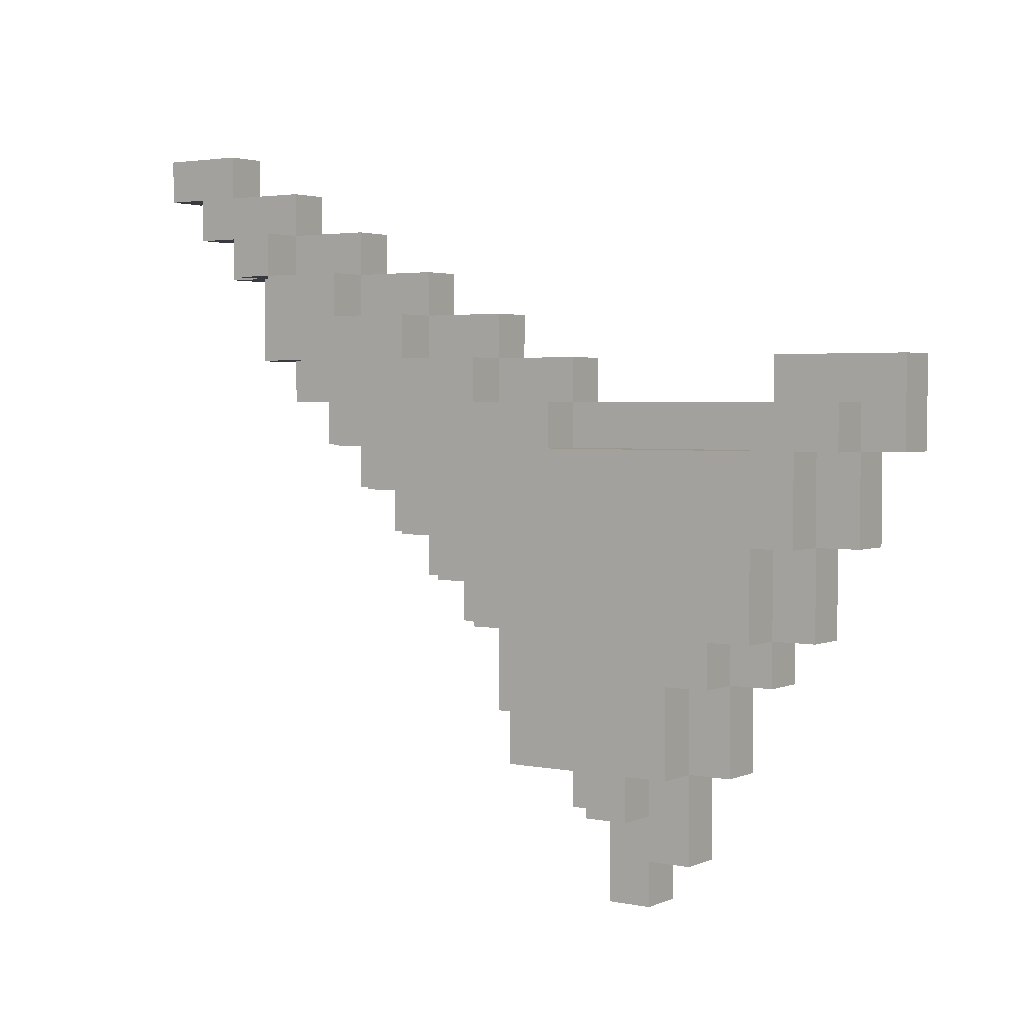
<metadata>
{"format":"obj","ext":"obj","renderer":"f3d","projection":"perspective","resolution":1024,"background":"white","views":[{"elev":2.8,"azim":125.0,"up":"+Z"}]}
</metadata>
<code>
o
v -0.2 0.3 4.4
v -0.2 0.3 4.3
v -0.2 0.4 4.4
v -0.2 0.4 4.3
v -0.2 0.4 4.1
v -0.2 0.4 4
v -0.2 0.5 4.1
v -0.2 0.5 4
v -0.2 0.6 4.3
v -0.2 0.6 4.2
v -0.2 0.6 4
v -0.2 0.6 3.9
v -0.2 0.7 3.9
v -0.2 0.7 3.8
v -0.2 0.8 4.2
v -0.2 0.8 4.1
v -0.2 0.8 3.8
v -0.2 0.8 3.7
v -0.2 0.9 3.7
v -0.2 0.9 3.6
v -0.2 1 4.1
v -0.2 1 4
v -0.2 1 3.6
v -0.2 1 3.5
v -0.2 1.1 3.5
v -0.2 1.1 3.3
v -0.2 1.2 4
v -0.2 1.2 3.9
v -0.2 1.2 3.3
v -0.2 1.2 3.2
v -0.2 1.3 3.2
v -0.2 1.3 3.1
v -0.2 1.4 3.2
v -0.2 1.4 3.1
v -0.2 1.5 3.4
v -0.2 1.5 3.2
v -0.2 1.6 3.5
v -0.2 1.6 3.4
v -0.2 1.7 4
v -0.2 1.7 3.9
v -0.2 1.7 3.7
v -0.2 1.7 3.5
v -0.2 1.8 3.9
v -0.2 1.8 3.7
v -0.2 1.9 4
v -0.2 1.9 3.9
v -0.1 0 4.6
v -0.1 0 4.5
v -0.1 0.1 4.5
v -0.1 0.1 4.4
v -0.1 0.2 4.6
v -0.1 0.2 4.5
v -0.1 0.2 4.4
v -0.1 0.2 4.3
v -0.1 0.3 4.4
v -0.1 0.3 4.3
v -0.1 0.3 4.1
v -0.1 0.4 4.5
v -0.1 0.4 4.4
v -0.1 0.4 4.3
v -0.1 0.4 4.1
v -0.1 0.5 4
v -0.1 0.5 3.9
v -0.1 0.6 4.4
v -0.1 0.6 4.3
v -0.1 0.6 4.2
v -0.1 0.6 4
v -0.1 0.6 3.9
v -0.1 0.6 3.8
v -0.1 0.7 3.9
v -0.1 0.7 3.8
v -0.1 0.7 3.7
v -0.1 0.8 4.3
v -0.1 0.8 4.2
v -0.1 0.8 4.1
v -0.1 0.8 3.8
v -0.1 0.8 3.7
v -0.1 0.8 3.6
v -0.1 0.9 3.7
v -0.1 0.9 3.6
v -0.1 0.9 3.5
v -0.1 1 4.2
v -0.1 1 4.1
v -0.1 1 4
v -0.1 1 3.6
v -0.1 1 3.5
v -0.1 1 3.3
v -0.1 1.1 3.5
v -0.1 1.1 3.3
v -0.1 1.1 3.2
v -0.1 1.2 4.1
v -0.1 1.2 4
v -0.1 1.2 3.9
v -0.1 1.2 3.3
v -0.1 1.2 3.2
v -0.1 1.2 3.1
v -0.1 1.3 3.2
v -0.1 1.3 3.1
v -0.1 1.3 2.9
v -0.1 1.4 3.2
v -0.1 1.4 3.1
v -0.1 1.4 3
v -0.1 1.4 2.9
v -0.1 1.5 3.4
v -0.1 1.5 3.2
v -0.1 1.5 3
v -0.1 1.6 3.5
v -0.1 1.6 3.4
v -0.1 1.6 3.2
v -0.1 1.7 4.1
v -0.1 1.7 4
v -0.1 1.7 3.9
v -0.1 1.7 3.7
v -0.1 1.7 3.5
v -0.1 1.7 3.4
v -0.1 1.8 3.9
v -0.1 1.8 3.7
v -0.1 1.8 3.5
v -0.1 1.9 4
v -0.1 1.9 3.9
v -0.1 1.9 3.7
v -0.1 2 4.1
v -0.1 2 3.9
v 0 0 4.6
v 0 0 4.5
v 0 0.1 4.5
v 0 0.1 4.4
v 0 0.2 4.6
v 0 0.2 4.5
v 0 0.2 4.4
v 0 0.2 4.3
v 0 0.3 4.4
v 0 0.3 4.3
v 0 0.3 4.1
v 0 0.4 4.5
v 0 0.4 4.4
v 0 0.4 4.3
v 0 0.4 4.1
v 0 0.4 4
v 0 0.5 4.1
v 0 0.5 4
v 0 0.5 3.9
v 0 0.6 4.4
v 0 0.6 4.3
v 0 0.6 4.2
v 0 0.6 4
v 0 0.6 3.9
v 0 0.6 3.8
v 0 0.7 3.9
v 0 0.7 3.8
v 0 0.7 3.7
v 0 0.8 4.3
v 0 0.8 4.2
v 0 0.8 4.1
v 0 0.8 3.8
v 0 0.8 3.7
v 0 0.8 3.6
v 0 0.9 3.7
v 0 0.9 3.6
v 0 0.9 3.5
v 0 1 4.2
v 0 1 4.1
v 0 1 4
v 0 1 3.6
v 0 1 3.5
v 0 1 3.3
v 0 1.1 3.5
v 0 1.1 3.3
v 0 1.2 4.1
v 0 1.2 4
v 0 1.2 3.9
v 0 1.2 3.2
v 0 1.2 3.1
v 0 1.3 3.2
v 0 1.3 3.1
v 0 1.3 2.9
v 0 1.4 3.2
v 0 1.4 3.1
v 0 1.4 3
v 0 1.4 2.9
v 0 1.5 3.4
v 0 1.5 3.2
v 0 1.5 3
v 0 1.6 3.5
v 0 1.6 3.4
v 0 1.6 3.2
v 0 1.7 4.1
v 0 1.7 4
v 0 1.7 3.9
v 0 1.7 3.7
v 0 1.7 3.5
v 0 1.7 3.4
v 0 1.8 3.9
v 0 1.8 3.7
v 0 1.8 3.5
v 0 1.9 4
v 0 1.9 3.9
v 0 1.9 3.7
v 0 2 4.1
v 0 2 3.9
v 0.1 0.3 4.4
v 0.1 0.3 4.3
v 0.1 0.4 4.4
v 0.1 0.4 4.3
v 0.1 0.4 4.1
v 0.1 0.5 4.1
v 0.1 0.5 4
v 0.1 0.6 4.3
v 0.1 0.6 4.2
v 0.1 0.6 4
v 0.1 0.6 3.9
v 0.1 0.7 3.9
v 0.1 0.7 3.8
v 0.1 0.8 4.2
v 0.1 0.8 4.1
v 0.1 0.8 3.8
v 0.1 0.8 3.7
v 0.1 0.9 3.7
v 0.1 0.9 3.6
v 0.1 1 4.1
v 0.1 1 4
v 0.1 1 3.6
v 0.1 1 3.5
v 0.1 1.1 3.5
v 0.1 1.1 3.3
v 0.1 1.1 3.2
v 0.1 1.2 4
v 0.1 1.2 3.9
v 0.1 1.2 3.3
v 0.1 1.2 3.2
v 0.1 1.3 3.2
v 0.1 1.3 3.1
v 0.1 1.4 3.2
v 0.1 1.4 3.1
v 0.1 1.5 3.4
v 0.1 1.5 3.2
v 0.1 1.6 3.5
v 0.1 1.6 3.4
v 0.1 1.7 4
v 0.1 1.7 3.9
v 0.1 1.7 3.7
v 0.1 1.7 3.5
v 0.1 1.8 3.9
v 0.1 1.8 3.7
v 0.1 1.9 4
v 0.1 1.9 3.9
v -0.1 0 4.6
v -0.1 0.2 4.6
v 0 0 4.6
v 0 0.2 4.6
v -0.1 0.2 4.5
v -0.1 0.4 4.5
v 0 0.2 4.5
v 0 0.4 4.5
v -0.2 0.3 4.4
v -0.2 0.4 4.4
v -0.1 0.3 4.4
v -0.1 0.4 4.4
v -0.1 0.6 4.4
v 0 0.3 4.4
v 0 0.4 4.4
v 0 0.6 4.4
v 0.1 0.3 4.4
v 0.1 0.4 4.4
v -0.2 0.4 4.3
v -0.2 0.6 4.3
v -0.1 0.4 4.3
v -0.1 0.6 4.3
v -0.1 0.8 4.3
v 0 0.4 4.3
v 0 0.6 4.3
v 0 0.8 4.3
v 0.1 0.4 4.3
v 0.1 0.6 4.3
v -0.2 0.6 4.2
v -0.2 0.8 4.2
v -0.1 0.6 4.2
v -0.1 0.8 4.2
v -0.1 1 4.2
v 0 0.6 4.2
v 0 0.8 4.2
v 0 1 4.2
v 0.1 0.6 4.2
v 0.1 0.8 4.2
v -0.2 0.8 4.1
v -0.2 1 4.1
v -0.1 0.8 4.1
v -0.1 1 4.1
v -0.1 1.2 4.1
v -0.1 1.7 4.1
v -0.1 2 4.1
v 0 0.8 4.1
v 0 1 4.1
v 0 1.2 4.1
v 0 1.7 4.1
v 0 2 4.1
v 0.1 0.8 4.1
v 0.1 1 4.1
v -0.2 1 4
v -0.2 1.2 4
v -0.2 1.7 4
v -0.2 1.9 4
v -0.1 1 4
v -0.1 1.2 4
v -0.1 1.7 4
v -0.1 1.9 4
v 0 1 4
v 0 1.2 4
v 0 1.7 4
v 0 1.9 4
v 0.1 1 4
v 0.1 1.2 4
v 0.1 1.7 4
v 0.1 1.9 4
v -0.2 1.2 3.9
v -0.2 1.7 3.9
v -0.1 1.2 3.9
v -0.1 1.7 3.9
v 0 1.2 3.9
v 0 1.7 3.9
v 0.1 1.2 3.9
v 0.1 1.7 3.9
v -0.1 0 4.5
v -0.1 0.1 4.5
v 0 0 4.5
v 0 0.1 4.5
v -0.1 0.1 4.4
v -0.1 0.2 4.4
v 0 0.1 4.4
v 0 0.2 4.4
v -0.2 0.3 4.3
v -0.2 0.4 4.3
v -0.1 0.2 4.3
v -0.1 0.3 4.3
v -0.1 0.4 4.3
v 0 0.2 4.3
v 0 0.3 4.3
v 0 0.4 4.3
v 0.1 0.3 4.3
v 0.1 0.4 4.3
v -0.1 0.3 4.1
v -0.1 0.4 4.1
v 0 0.3 4.1
v 0 0.4 4.1
v 0 0.5 4.1
v 0.1 0.4 4.1
v 0.1 0.5 4.1
v -0.2 0.4 4
v -0.2 0.5 4
v -0.2 0.6 4
v -0.1 0.5 4
v -0.1 0.6 4
v 0 0.4 4
v 0 0.5 4
v 0 0.6 4
v 0.1 0.5 4
v 0.1 0.6 4
v -0.2 0.6 3.9
v -0.2 0.7 3.9
v -0.2 1.8 3.9
v -0.2 1.9 3.9
v -0.1 0.5 3.9
v -0.1 0.6 3.9
v -0.1 0.7 3.9
v -0.1 1.8 3.9
v -0.1 1.9 3.9
v -0.1 2 3.9
v 0 0.5 3.9
v 0 0.6 3.9
v 0 0.7 3.9
v 0 1.8 3.9
v 0 1.9 3.9
v 0 2 3.9
v 0.1 0.6 3.9
v 0.1 0.7 3.9
v 0.1 1.8 3.9
v 0.1 1.9 3.9
v -0.2 0.7 3.8
v -0.2 0.8 3.8
v -0.1 0.6 3.8
v -0.1 0.7 3.8
v -0.1 0.8 3.8
v 0 0.6 3.8
v 0 0.7 3.8
v 0 0.8 3.8
v 0.1 0.7 3.8
v 0.1 0.8 3.8
v -0.2 0.8 3.7
v -0.2 0.9 3.7
v -0.2 1.7 3.7
v -0.2 1.8 3.7
v -0.1 0.7 3.7
v -0.1 0.8 3.7
v -0.1 0.9 3.7
v -0.1 1.7 3.7
v -0.1 1.8 3.7
v -0.1 1.9 3.7
v 0 0.7 3.7
v 0 0.8 3.7
v 0 0.9 3.7
v 0 1.7 3.7
v 0 1.8 3.7
v 0 1.9 3.7
v 0.1 0.8 3.7
v 0.1 0.9 3.7
v 0.1 1.7 3.7
v 0.1 1.8 3.7
v -0.2 0.9 3.6
v -0.2 1 3.6
v -0.1 0.8 3.6
v -0.1 0.9 3.6
v -0.1 1 3.6
v 0 0.8 3.6
v 0 0.9 3.6
v 0 1 3.6
v 0.1 0.9 3.6
v 0.1 1 3.6
v -0.2 1 3.5
v -0.2 1.1 3.5
v -0.2 1.6 3.5
v -0.2 1.7 3.5
v -0.1 0.9 3.5
v -0.1 1 3.5
v -0.1 1.1 3.5
v -0.1 1.6 3.5
v -0.1 1.7 3.5
v -0.1 1.8 3.5
v 0 0.9 3.5
v 0 1 3.5
v 0 1.1 3.5
v 0 1.6 3.5
v 0 1.7 3.5
v 0 1.8 3.5
v 0.1 1 3.5
v 0.1 1.1 3.5
v 0.1 1.6 3.5
v 0.1 1.7 3.5
v -0.2 1.5 3.4
v -0.2 1.6 3.4
v -0.1 1.5 3.4
v -0.1 1.6 3.4
v -0.1 1.7 3.4
v 0 1.5 3.4
v 0 1.6 3.4
v 0 1.7 3.4
v 0.1 1.5 3.4
v 0.1 1.6 3.4
v -0.2 1.1 3.3
v -0.2 1.2 3.3
v -0.1 1 3.3
v -0.1 1.1 3.3
v -0.1 1.2 3.3
v 0 1 3.3
v 0 1.1 3.3
v -0.2 1.2 3.2
v -0.2 1.3 3.2
v -0.2 1.4 3.2
v -0.2 1.5 3.2
v -0.1 1.1 3.2
v -0.1 1.2 3.2
v -0.1 1.3 3.2
v -0.1 1.4 3.2
v -0.1 1.5 3.2
v -0.1 1.6 3.2
v 0 1.2 3.2
v 0 1.3 3.2
v 0 1.4 3.2
v 0 1.5 3.2
v 0 1.6 3.2
v 0.1 1.1 3.2
v 0.1 1.2 3.2
v 0.1 1.3 3.2
v 0.1 1.4 3.2
v 0.1 1.5 3.2
v -0.2 1.3 3.1
v -0.2 1.4 3.1
v -0.1 1.2 3.1
v -0.1 1.3 3.1
v -0.1 1.4 3.1
v 0 1.2 3.1
v 0 1.3 3.1
v 0 1.4 3.1
v 0.1 1.3 3.1
v 0.1 1.4 3.1
v -0.1 1.4 3
v -0.1 1.5 3
v 0 1.4 3
v 0 1.5 3
v -0.1 1.3 2.9
v -0.1 1.4 2.9
v 0 1.3 2.9
v 0 1.4 2.9
v -0.1 0 4.6
v 0 0 4.6
v -0.1 0 4.5
v 0 0 4.5
v -0.1 0.1 4.5
v 0 0.1 4.5
v -0.1 0.1 4.4
v 0 0.1 4.4
v -0.1 0.2 4.4
v 0 0.2 4.4
v -0.1 0.2 4.3
v 0 0.2 4.3
v -0.2 0.3 4.4
v -0.1 0.3 4.4
v 0 0.3 4.4
v 0.1 0.3 4.4
v -0.2 0.3 4.3
v -0.1 0.3 4.3
v 0 0.3 4.3
v 0.1 0.3 4.3
v -0.1 0.3 4.1
v 0 0.3 4.1
v -0.2 0.4 4.3
v -0.1 0.4 4.3
v 0 0.4 4.3
v 0.1 0.4 4.3
v -0.2 0.4 4.1
v -0.1 0.4 4.1
v 0 0.4 4.1
v 0.1 0.4 4.1
v -0.2 0.4 4
v 0 0.4 4
v 0 0.5 4.1
v 0.1 0.5 4.1
v -0.1 0.5 4
v 0 0.5 4
v 0.1 0.5 4
v -0.1 0.5 3.9
v 0 0.5 3.9
v -0.2 0.6 4
v -0.1 0.6 4
v 0 0.6 4
v 0.1 0.6 4
v -0.2 0.6 3.9
v -0.1 0.6 3.9
v 0 0.6 3.9
v 0.1 0.6 3.9
v -0.1 0.6 3.8
v 0 0.6 3.8
v -0.2 0.7 3.9
v -0.1 0.7 3.9
v 0 0.7 3.9
v 0.1 0.7 3.9
v -0.2 0.7 3.8
v -0.1 0.7 3.8
v 0 0.7 3.8
v 0.1 0.7 3.8
v -0.1 0.7 3.7
v 0 0.7 3.7
v -0.2 0.8 3.8
v -0.1 0.8 3.8
v 0 0.8 3.8
v 0.1 0.8 3.8
v -0.2 0.8 3.7
v -0.1 0.8 3.7
v 0 0.8 3.7
v 0.1 0.8 3.7
v -0.1 0.8 3.6
v 0 0.8 3.6
v -0.2 0.9 3.7
v -0.1 0.9 3.7
v 0 0.9 3.7
v 0.1 0.9 3.7
v -0.2 0.9 3.6
v -0.1 0.9 3.6
v 0 0.9 3.6
v 0.1 0.9 3.6
v -0.1 0.9 3.5
v 0 0.9 3.5
v -0.2 1 3.6
v -0.1 1 3.6
v 0 1 3.6
v 0.1 1 3.6
v -0.2 1 3.5
v -0.1 1 3.5
v 0 1 3.5
v 0.1 1 3.5
v -0.1 1 3.3
v 0 1 3.3
v -0.2 1.1 3.5
v -0.1 1.1 3.5
v 0 1.1 3.5
v 0.1 1.1 3.5
v -0.2 1.1 3.3
v -0.1 1.1 3.3
v 0 1.1 3.3
v 0.1 1.1 3.3
v -0.1 1.1 3.2
v 0.1 1.1 3.2
v -0.2 1.2 3.3
v -0.1 1.2 3.3
v -0.2 1.2 3.2
v -0.1 1.2 3.2
v 0 1.2 3.2
v -0.1 1.2 3.1
v 0 1.2 3.1
v -0.2 1.3 3.2
v -0.1 1.3 3.2
v 0 1.3 3.2
v 0.1 1.3 3.2
v -0.2 1.3 3.1
v -0.1 1.3 3.1
v 0 1.3 3.1
v 0.1 1.3 3.1
v -0.1 1.3 2.9
v 0 1.3 2.9
v -0.1 1.7 4.1
v 0 1.7 4.1
v -0.2 1.7 4
v -0.1 1.7 4
v 0 1.7 4
v 0.1 1.7 4
v -0.2 1.7 3.9
v -0.1 1.7 3.9
v 0 1.7 3.9
v 0.1 1.7 3.9
v -0.1 0.2 4.6
v 0 0.2 4.6
v -0.1 0.2 4.5
v 0 0.2 4.5
v -0.1 0.4 4.5
v 0 0.4 4.5
v -0.2 0.4 4.4
v -0.1 0.4 4.4
v 0 0.4 4.4
v 0.1 0.4 4.4
v -0.2 0.4 4.3
v -0.1 0.4 4.3
v 0 0.4 4.3
v 0.1 0.4 4.3
v -0.1 0.6 4.4
v 0 0.6 4.4
v -0.2 0.6 4.3
v -0.1 0.6 4.3
v 0 0.6 4.3
v 0.1 0.6 4.3
v -0.2 0.6 4.2
v -0.1 0.6 4.2
v 0 0.6 4.2
v 0.1 0.6 4.2
v -0.1 0.8 4.3
v 0 0.8 4.3
v -0.2 0.8 4.2
v -0.1 0.8 4.2
v 0 0.8 4.2
v 0.1 0.8 4.2
v -0.2 0.8 4.1
v -0.1 0.8 4.1
v 0 0.8 4.1
v 0.1 0.8 4.1
v -0.1 1 4.2
v 0 1 4.2
v -0.2 1 4.1
v -0.1 1 4.1
v 0 1 4.1
v 0.1 1 4.1
v -0.2 1 4
v -0.1 1 4
v 0 1 4
v 0.1 1 4
v -0.1 1.2 4.1
v 0 1.2 4.1
v -0.2 1.2 4
v -0.1 1.2 4
v 0 1.2 4
v 0.1 1.2 4
v -0.2 1.2 3.9
v -0.1 1.2 3.9
v 0 1.2 3.9
v 0.1 1.2 3.9
v -0.2 1.4 3.2
v -0.1 1.4 3.2
v 0 1.4 3.2
v 0.1 1.4 3.2
v -0.2 1.4 3.1
v -0.1 1.4 3.1
v 0 1.4 3.1
v 0.1 1.4 3.1
v -0.1 1.4 3
v 0 1.4 3
v -0.1 1.4 2.9
v 0 1.4 2.9
v -0.2 1.5 3.4
v -0.1 1.5 3.4
v 0 1.5 3.4
v 0.1 1.5 3.4
v -0.2 1.5 3.2
v -0.1 1.5 3.2
v 0 1.5 3.2
v 0.1 1.5 3.2
v -0.1 1.5 3
v 0 1.5 3
v -0.2 1.6 3.5
v -0.1 1.6 3.5
v 0 1.6 3.5
v 0.1 1.6 3.5
v -0.2 1.6 3.4
v -0.1 1.6 3.4
v 0 1.6 3.4
v 0.1 1.6 3.4
v -0.1 1.6 3.2
v 0 1.6 3.2
v -0.2 1.7 3.7
v -0.1 1.7 3.7
v 0 1.7 3.7
v 0.1 1.7 3.7
v -0.2 1.7 3.5
v -0.1 1.7 3.5
v 0 1.7 3.5
v 0.1 1.7 3.5
v -0.1 1.7 3.4
v 0 1.7 3.4
v -0.2 1.8 3.9
v -0.1 1.8 3.9
v 0 1.8 3.9
v 0.1 1.8 3.9
v -0.2 1.8 3.7
v -0.1 1.8 3.7
v 0 1.8 3.7
v 0.1 1.8 3.7
v -0.1 1.8 3.5
v 0 1.8 3.5
v -0.2 1.9 4
v -0.1 1.9 4
v 0 1.9 4
v 0.1 1.9 4
v -0.2 1.9 3.9
v -0.1 1.9 3.9
v 0 1.9 3.9
v 0.1 1.9 3.9
v -0.1 1.9 3.7
v 0 1.9 3.7
v -0.1 2 4.1
v 0 2 4.1
v -0.1 2 3.9
v 0 2 3.9
f 3 2 1
f 4 2 3
f 7 6 5
f 7 5 4
f 8 6 7
f 9 7 4
f 9 8 7
f 10 8 9
f 11 8 10
f 13 11 10
f 13 12 11
f 15 13 10
f 15 14 13
f 16 14 15
f 17 14 16
f 19 18 17
f 19 17 16
f 21 19 16
f 21 20 19
f 22 20 21
f 23 20 22
f 25 24 23
f 25 23 22
f 27 25 22
f 27 26 25
f 28 26 27
f 29 26 28
f 31 30 29
f 31 29 28
f 33 31 28
f 33 32 31
f 34 32 33
f 35 33 28
f 36 33 35
f 37 35 28
f 38 35 37
f 40 37 28
f 41 37 40
f 42 37 41
f 43 40 39
f 43 41 40
f 44 41 43
f 45 43 39
f 46 43 45
f 49 48 47
f 51 49 47
f 51 50 49
f 52 50 51
f 53 50 52
f 55 54 53
f 55 53 52
f 56 54 55
f 58 55 52
f 59 55 58
f 60 57 56
f 61 57 60
f 64 60 59
f 65 60 64
f 67 63 62
f 68 63 67
f 70 69 68
f 71 69 70
f 73 66 65
f 74 66 73
f 76 72 71
f 77 72 76
f 79 78 77
f 80 78 79
f 82 75 74
f 83 75 82
f 85 81 80
f 86 81 85
f 88 87 86
f 89 87 88
f 91 84 83
f 92 84 91
f 94 90 89
f 95 90 94
f 97 96 95
f 98 96 97
f 101 99 98
f 102 99 101
f 103 99 102
f 105 101 100
f 105 102 101
f 106 102 105
f 108 105 104
f 109 105 108
f 111 93 92
f 112 93 111
f 114 108 107
f 115 108 114
f 117 114 113
f 118 114 117
f 119 111 110
f 120 117 116
f 121 117 120
f 122 119 110
f 122 120 119
f 123 120 122
f 124 125 126
f 124 126 128
f 126 127 128
f 128 127 129
f 129 127 130
f 130 131 132
f 129 130 132
f 132 131 133
f 129 132 135
f 135 132 136
f 133 134 137
f 137 134 138
f 138 139 140
f 140 139 141
f 136 137 143
f 143 137 144
f 141 142 146
f 146 142 147
f 147 148 149
f 149 148 150
f 144 145 152
f 152 145 153
f 150 151 155
f 155 151 156
f 156 157 158
f 158 157 159
f 153 154 161
f 161 154 162
f 159 160 164
f 164 160 165
f 165 166 167
f 167 166 168
f 162 163 169
f 169 163 170
f 172 173 174
f 174 173 175
f 175 176 178
f 178 176 179
f 179 176 180
f 177 178 182
f 178 179 182
f 182 179 183
f 181 182 185
f 185 182 186
f 170 171 188
f 188 171 189
f 184 185 191
f 191 185 192
f 190 191 194
f 194 191 195
f 187 188 196
f 193 194 197
f 197 194 198
f 187 196 199
f 196 197 199
f 199 197 200
f 201 202 203
f 203 202 204
f 204 205 206
f 204 206 208
f 206 207 208
f 208 207 209
f 209 207 210
f 210 211 212
f 209 210 212
f 209 212 214
f 212 213 214
f 214 213 215
f 215 213 216
f 216 217 218
f 215 216 218
f 215 218 220
f 218 219 220
f 220 219 221
f 221 219 222
f 222 223 224
f 221 222 224
f 221 224 227
f 224 225 227
f 227 225 228
f 225 226 229
f 228 225 229
f 229 226 230
f 228 229 231
f 229 230 231
f 228 231 233
f 231 232 233
f 233 232 234
f 228 233 235
f 235 233 236
f 228 235 237
f 237 235 238
f 228 237 240
f 240 237 241
f 241 237 242
f 239 240 243
f 240 241 243
f 243 241 244
f 239 243 245
f 245 243 246
f 249 248 247
f 250 248 249
f 253 252 251
f 254 252 253
f 257 256 255
f 258 256 257
f 261 259 258
f 262 259 261
f 263 261 260
f 264 261 263
f 267 266 265
f 268 266 267
f 271 269 268
f 272 269 271
f 273 271 270
f 274 271 273
f 277 276 275
f 278 276 277
f 281 279 278
f 282 279 281
f 283 281 280
f 284 281 283
f 287 286 285
f 288 286 287
f 293 289 288
f 294 289 293
f 295 291 290
f 296 291 295
f 297 293 292
f 298 293 297
f 303 300 299
f 304 300 303
f 305 302 301
f 306 302 305
f 308 305 304
f 309 305 308
f 311 308 307
f 312 308 311
f 313 310 309
f 314 310 313
f 317 316 315
f 318 316 317
f 321 320 319
f 322 320 321
f 323 324 325
f 325 324 326
f 327 328 329
f 329 328 330
f 331 332 334
f 334 332 335
f 333 334 336
f 336 334 337
f 337 338 339
f 339 338 340
f 341 342 343
f 343 342 344
f 344 345 346
f 346 345 347
f 348 349 351
f 349 350 351
f 351 350 352
f 348 351 353
f 353 351 354
f 354 355 356
f 356 355 357
f 358 359 363
f 363 359 364
f 360 361 365
f 365 361 366
f 362 363 368
f 368 363 369
f 366 367 372
f 372 367 373
f 369 370 374
f 374 370 375
f 371 372 376
f 376 372 377
f 378 379 381
f 381 379 382
f 380 381 383
f 383 381 384
f 384 385 386
f 386 385 387
f 388 389 393
f 393 389 394
f 390 391 395
f 395 391 396
f 392 393 398
f 398 393 399
f 396 397 402
f 402 397 403
f 399 400 404
f 404 400 405
f 401 402 406
f 406 402 407
f 408 409 411
f 411 409 412
f 410 411 413
f 413 411 414
f 414 415 416
f 416 415 417
f 418 419 423
f 423 419 424
f 420 421 425
f 425 421 426
f 422 423 428
f 428 423 429
f 426 427 432
f 432 427 433
f 429 430 434
f 434 430 435
f 431 432 436
f 436 432 437
f 438 439 440
f 440 439 441
f 441 442 444
f 444 442 445
f 443 444 446
f 446 444 447
f 448 449 451
f 451 449 452
f 450 451 453
f 453 451 454
f 455 456 460
f 460 456 461
f 457 458 462
f 462 458 463
f 459 460 465
f 463 464 468
f 468 464 469
f 459 465 470
f 465 466 471
f 470 465 471
f 471 466 472
f 467 468 473
f 473 468 474
f 475 476 478
f 478 476 479
f 477 478 480
f 480 478 481
f 481 482 483
f 483 482 484
f 485 486 487
f 487 486 488
f 489 490 491
f 491 490 492
f 495 494 493
f 496 494 495
f 499 498 497
f 500 498 499
f 503 502 501
f 504 502 503
f 509 506 505
f 510 506 509
f 511 508 507
f 512 508 511
f 513 511 510
f 514 511 513
f 519 516 515
f 520 516 519
f 521 518 517
f 522 518 521
f 523 520 519
f 523 521 520
f 524 521 523
f 528 526 525
f 529 526 528
f 530 528 527
f 531 528 530
f 536 533 532
f 537 533 536
f 538 535 534
f 539 535 538
f 540 538 537
f 541 538 540
f 546 543 542
f 547 543 546
f 548 545 544
f 549 545 548
f 550 548 547
f 551 548 550
f 556 553 552
f 557 553 556
f 558 555 554
f 559 555 558
f 560 558 557
f 561 558 560
f 566 563 562
f 567 563 566
f 568 565 564
f 569 565 568
f 570 568 567
f 571 568 570
f 576 573 572
f 577 573 576
f 578 575 574
f 579 575 578
f 580 578 577
f 581 578 580
f 586 583 582
f 587 583 586
f 588 585 584
f 589 585 588
f 590 588 587
f 590 589 588
f 591 589 590
f 594 593 592
f 595 593 594
f 597 596 595
f 598 596 597
f 603 600 599
f 604 600 603
f 605 602 601
f 606 602 605
f 607 605 604
f 608 605 607
f 612 610 609
f 613 610 612
f 615 612 611
f 616 612 615
f 617 614 613
f 618 614 617
f 619 620 621
f 621 620 622
f 623 624 626
f 626 624 627
f 625 626 629
f 629 626 630
f 627 628 631
f 631 628 632
f 633 634 636
f 636 634 637
f 635 636 639
f 639 636 640
f 637 638 641
f 641 638 642
f 643 644 646
f 646 644 647
f 645 646 649
f 649 646 650
f 647 648 651
f 651 648 652
f 653 654 656
f 656 654 657
f 655 656 659
f 659 656 660
f 657 658 661
f 661 658 662
f 663 664 666
f 666 664 667
f 665 666 669
f 669 666 670
f 667 668 671
f 671 668 672
f 673 674 677
f 677 674 678
f 675 676 679
f 679 676 680
f 681 682 683
f 683 682 684
f 685 686 689
f 689 686 690
f 687 688 691
f 691 688 692
f 690 691 693
f 693 691 694
f 695 696 699
f 699 696 700
f 697 698 701
f 701 698 702
f 700 701 703
f 703 701 704
f 705 706 709
f 709 706 710
f 707 708 711
f 711 708 712
f 710 711 713
f 713 711 714
f 715 716 719
f 719 716 720
f 717 718 721
f 721 718 722
f 720 721 723
f 723 721 724
f 725 726 729
f 729 726 730
f 727 728 731
f 731 728 732
f 730 731 733
f 733 731 734
f 735 736 737
f 737 736 738

</code>
